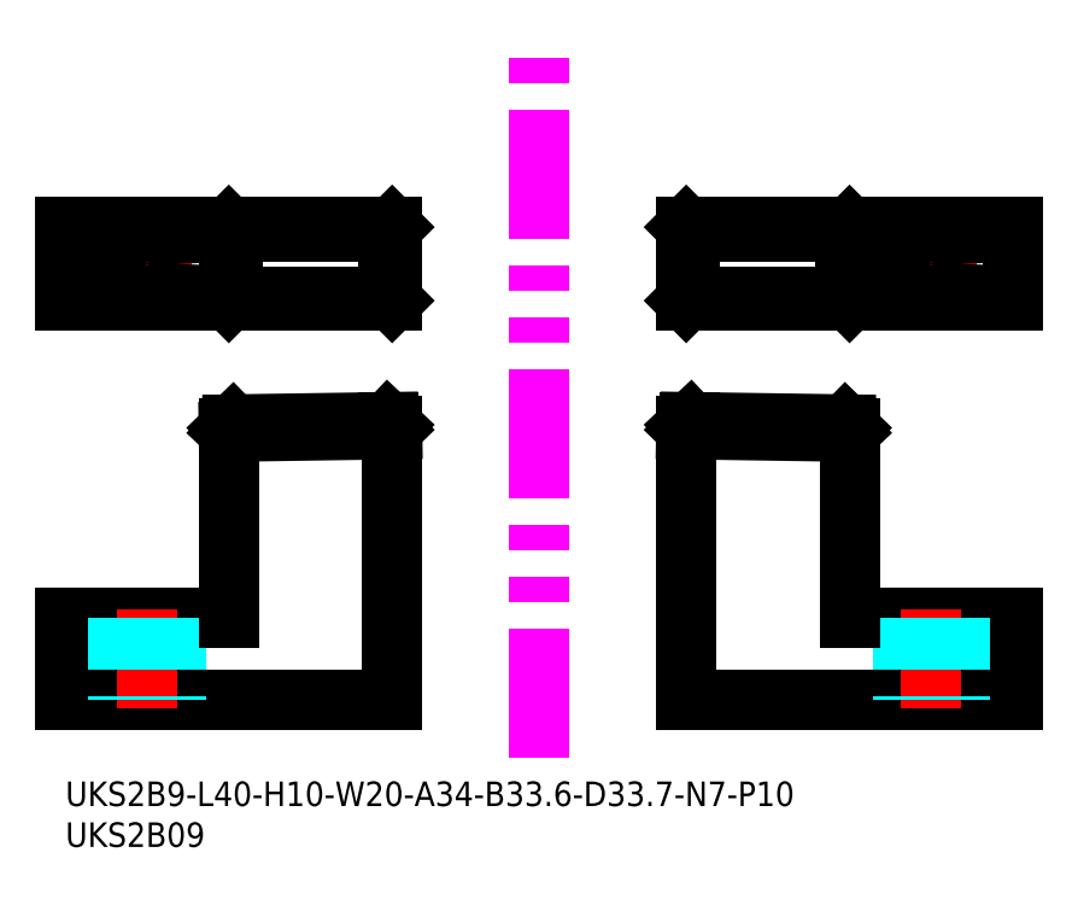
<metadata>
{"format":"dxf","ext":"dxf","renderer":"ezdxf+matplotlib","layout":"modelspace","background":"white","min_lineweight":24,"dpi":150}
</metadata>
<code>
0
SECTION
2
ENTITIES
0
TEXT
8
MSM_PART_NUMBER
10
0
20
-8
30
0
40
3
1
UKS2B09
0
TEXT
8
MSM_PART_NUMBER
10
0
20
-3
30
0
40
3
1
UKS2B9-L40-H10-W20-A34-B33.6-D33.7-N7-P10
0
LINE
8
MSM_CONTINUOUS
10
76
20
10
30
0
11
116
21
10
31
0
0
LINE
8
MSM_CONTINUOUS
10
116
20
10
30
0
11
116
21
20
31
0
0
LINE
8
MSM_CONTINUOUS
10
116
20
20
30
0
11
96
21
20
31
0
0
LINE
8
MSM_CONTINUOUS
10
76
20
58.83
30
0
11
116
21
58.83
31
0
0
LINE
8
MSM_CONTINUOUS
10
116
20
58.83
30
0
11
116
21
67.83
31
0
0
LINE
8
MSM_CENTER
10
106
20
57.83
30
0
11
106
21
68.83
31
0
0
LINE
8
MSM_CONTINUOUS
10
116
20
67.83
30
0
11
76
21
67.83
31
0
0
LINE
8
MSM_CENTER
10
100.5
20
63.33
30
0
11
111.5
21
63.33
31
0
0
CIRCLE
8
MSM_CONTINUOUS
10
106
20
63.33
30
0
40
3.5
0
LINE
8
MSM_CENTER
10
106
20
21
30
0
11
106
21
9
31
0
0
LINE
8
MSM_DASHED
10
102.5
20
20
30
0
11
102.5
21
10
31
0
0
LINE
8
MSM_DASHED
10
109.5
20
20
30
0
11
109.5
21
10
31
0
0
LINE
8
MSM_CONTINUOUS
10
40
20
10
30
0
11
0
21
10
31
0
0
LINE
8
MSM_CONTINUOUS
10
0
20
10
30
0
11
0
21
20
31
0
0
LINE
8
MSM_CONTINUOUS
10
0
20
20
30
0
11
20
21
20
31
0
0
LINE
8
MSM_CONTINUOUS
10
40
20
58.83
30
0
11
0
21
58.83
31
0
0
LINE
8
MSM_CONTINUOUS
10
0
20
58.83
30
0
11
0
21
67.83
31
0
0
LINE
8
MSM_CENTER
10
10
20
57.83
30
0
11
10
21
68.83
31
0
0
LINE
8
MSM_CONTINUOUS
10
0
20
67.83
30
0
11
40
21
67.83
31
0
0
LINE
8
MSM_CENTER
10
15.5
20
63.33
30
0
11
4.5
21
63.33
31
0
0
CIRCLE
8
MSM_CONTINUOUS
10
10
20
63.33
30
0
40
3.5
0
LINE
8
MSM_CENTER
10
10
20
21
30
0
11
10
21
9
31
0
0
LINE
8
MSM_DASHED
10
13.5
20
20
30
0
11
13.5
21
10
31
0
0
LINE
8
MSM_DASHED
10
6.5
20
20
30
0
11
6.5
21
10
31
0
0
LINE
8
MSM_IMAGINARY
10
58
20
2.848
30
0
11
58
21
90.66
31
0
0
LINE
8
MSM_DASHED
10
76
20
43.5
30
0
11
96
21
43.2
31
0
0
LINE
8
MSM_CONTINUOUS
10
76.5
20
43.97
30
0
11
95.5
21
43.69
31
0
0
LINE
8
MSM_CONTINUOUS
10
76
20
43.5
30
0
11
76
21
10
31
0
0
LINE
8
MSM_CONTINUOUS
10
96
20
20
30
0
11
96
21
43.2
31
0
0
LINE
8
MSM_CONTINUOUS
10
96
20
42.8
30
0
11
76
21
43.1
31
0
0
LINE
8
MSM_CONTINUOUS
10
95.5
20
43.33
30
0
11
76.5
21
43.61
31
0
0
LINE
8
MSM_CONTINUOUS
10
76.5
20
43.61
30
0
11
76.5
21
43.97
31
0
0
LINE
8
MSM_CONTINUOUS
10
76.5
20
43.97
30
0
11
76
21
43.5
31
0
0
LINE
8
MSM_CONTINUOUS
10
76
20
43.1
30
0
11
76.5
21
43.61
31
0
0
LINE
8
MSM_CONTINUOUS
10
96
20
43.2
30
0
11
95.5
21
43.69
31
0
0
LINE
8
MSM_CONTINUOUS
10
95.5
20
43.33
30
0
11
95.5
21
43.69
31
0
0
LINE
8
MSM_CONTINUOUS
10
96
20
42.8
30
0
11
95.5
21
43.33
31
0
0
LINE
8
MSM_DASHED
10
40
20
43.5
30
0
11
20
21
43.2
31
0
0
LINE
8
MSM_CONTINUOUS
10
39.5
20
43.97
30
0
11
20.5
21
43.69
31
0
0
LINE
8
MSM_CONTINUOUS
10
40
20
43.5
30
0
11
40
21
10
31
0
0
LINE
8
MSM_CONTINUOUS
10
20
20
20
30
0
11
20
21
43.2
31
0
0
LINE
8
MSM_CONTINUOUS
10
20
20
42.8
30
0
11
40
21
43.1
31
0
0
LINE
8
MSM_CONTINUOUS
10
20.5
20
43.33
30
0
11
39.5
21
43.61
31
0
0
LINE
8
MSM_CONTINUOUS
10
39.5
20
43.61
30
0
11
39.5
21
43.97
31
0
0
LINE
8
MSM_CONTINUOUS
10
39.5
20
43.97
30
0
11
40
21
43.5
31
0
0
LINE
8
MSM_CONTINUOUS
10
40
20
43.1
30
0
11
39.5
21
43.61
31
0
0
LINE
8
MSM_CONTINUOUS
10
20
20
43.2
30
0
11
20.5
21
43.69
31
0
0
LINE
8
MSM_CONTINUOUS
10
20.5
20
43.33
30
0
11
20.5
21
43.69
31
0
0
LINE
8
MSM_CONTINUOUS
10
20
20
42.8
30
0
11
20.5
21
43.33
31
0
0
LINE
8
MSM_CONTINUOUS
10
20
20
67.83
30
0
11
20
21
58.83
31
0
0
LINE
8
MSM_CONTINUOUS
10
20.5
20
59.33
30
0
11
20
21
58.83
31
0
0
LINE
8
MSM_CONTINUOUS
10
20.5
20
67.33
30
0
11
20
21
67.83
31
0
0
LINE
8
MSM_CONTINUOUS
10
40
20
67.83
30
0
11
39.5
21
67.33
31
0
0
LINE
8
MSM_CONTINUOUS
10
39.5
20
59.33
30
0
11
40
21
58.83
31
0
0
LINE
8
MSM_CONTINUOUS
10
40
20
58.83
30
0
11
40
21
67.83
31
0
0
LINE
8
MSM_CONTINUOUS
10
39.5
20
59.33
30
0
11
39.5
21
67.33
31
0
0
LINE
8
MSM_CONTINUOUS
10
39.5
20
67.33
30
0
11
20.5
21
67.33
31
0
0
LINE
8
MSM_CONTINUOUS
10
20.5
20
67.33
30
0
11
20.5
21
59.33
31
0
0
LINE
8
MSM_CONTINUOUS
10
20.5
20
59.33
30
0
11
39.5
21
59.33
31
0
0
LINE
8
MSM_CONTINUOUS
10
76
20
67.83
30
0
11
76
21
58.83
31
0
0
LINE
8
MSM_CONTINUOUS
10
76.5
20
59.33
30
0
11
76
21
58.83
31
0
0
LINE
8
MSM_CONTINUOUS
10
76.5
20
67.33
30
0
11
76
21
67.83
31
0
0
LINE
8
MSM_CONTINUOUS
10
96
20
67.83
30
0
11
95.5
21
67.33
31
0
0
LINE
8
MSM_CONTINUOUS
10
95.5
20
59.33
30
0
11
96
21
58.83
31
0
0
LINE
8
MSM_CONTINUOUS
10
96
20
58.83
30
0
11
96
21
67.83
31
0
0
LINE
8
MSM_CONTINUOUS
10
95.5
20
59.33
30
0
11
95.5
21
67.33
31
0
0
LINE
8
MSM_CONTINUOUS
10
95.5
20
67.33
30
0
11
76.5
21
67.33
31
0
0
LINE
8
MSM_CONTINUOUS
10
76.5
20
67.33
30
0
11
76.5
21
59.33
31
0
0
LINE
8
MSM_CONTINUOUS
10
76.5
20
59.33
30
0
11
95.5
21
59.33
31
0
0
ENDSEC
0
EOF

</code>
